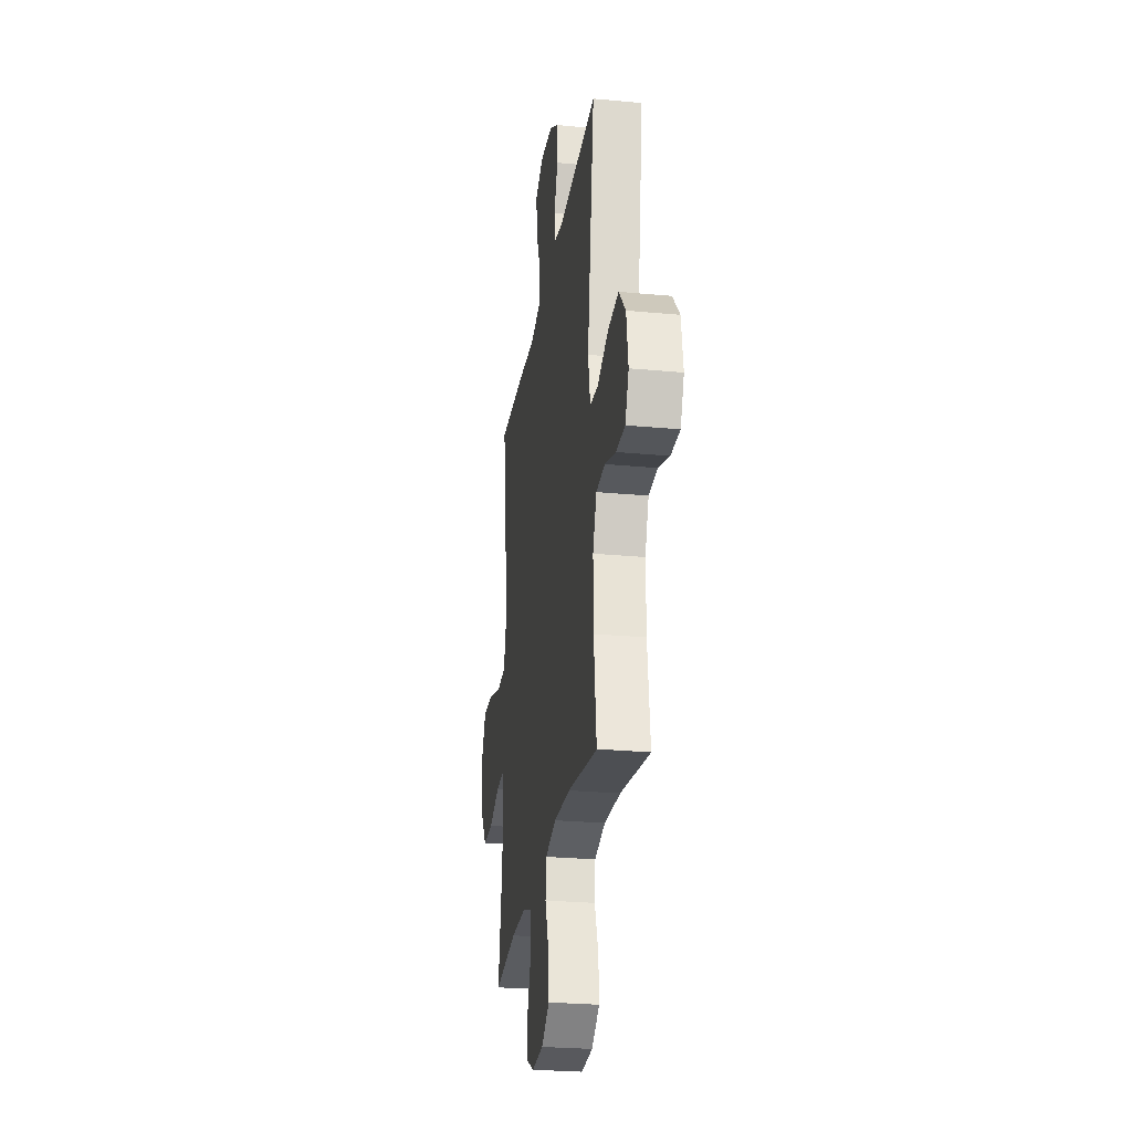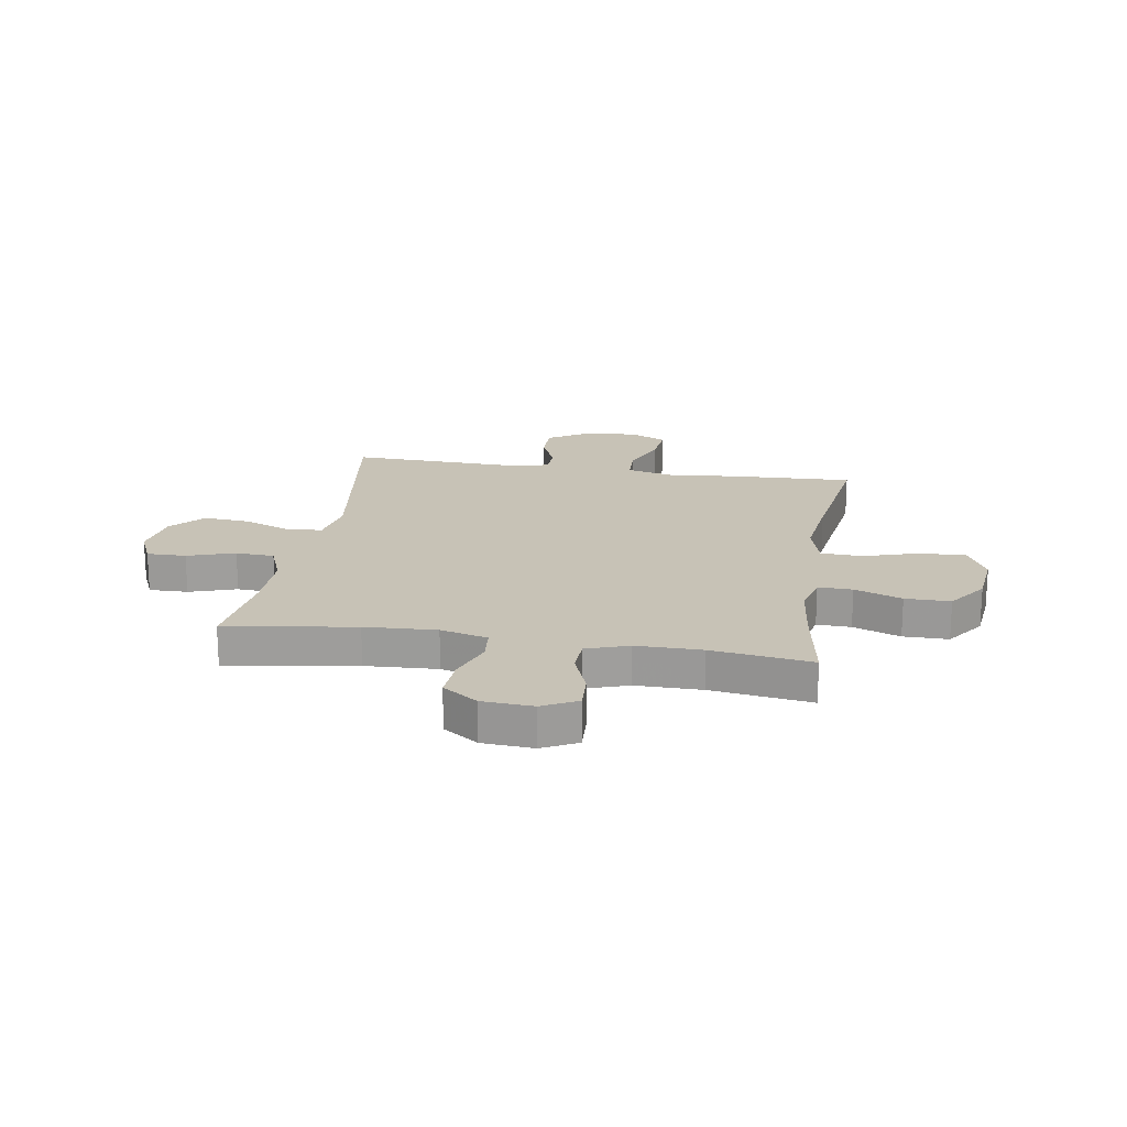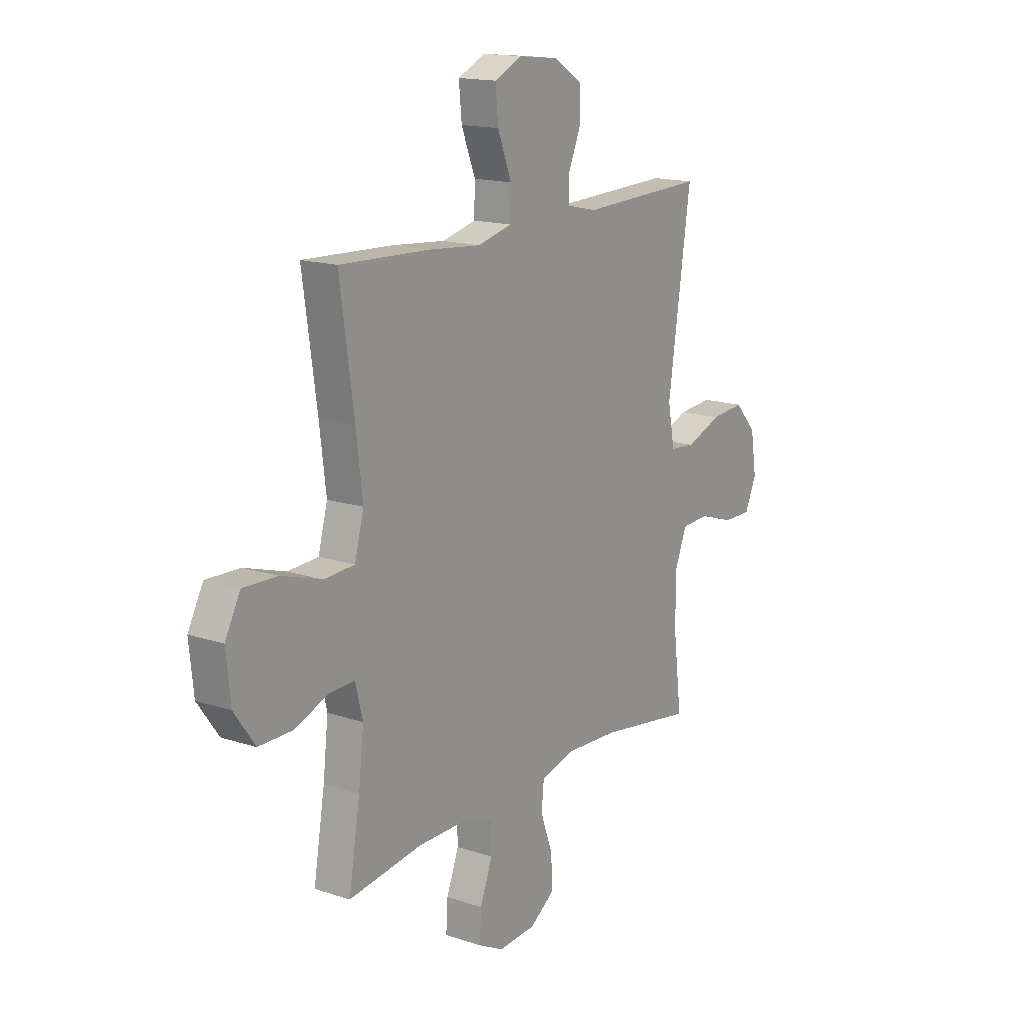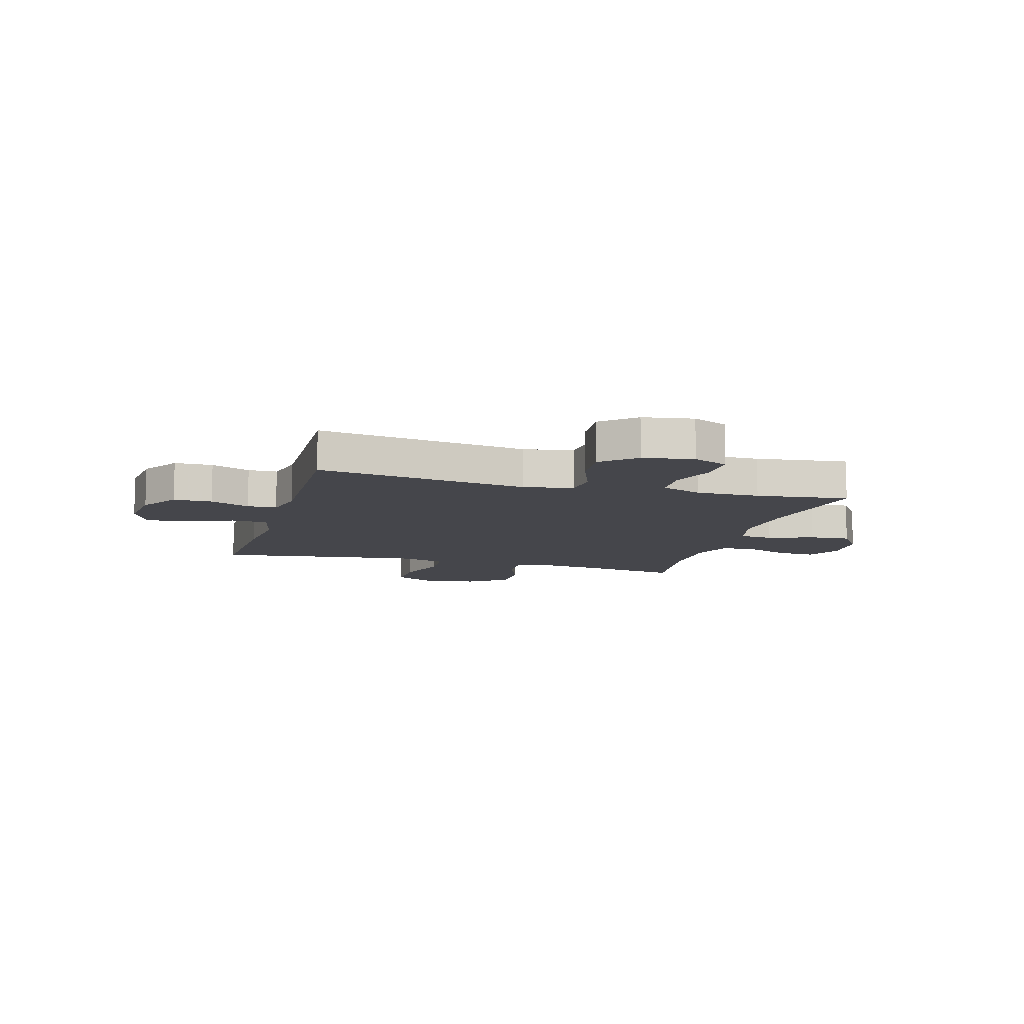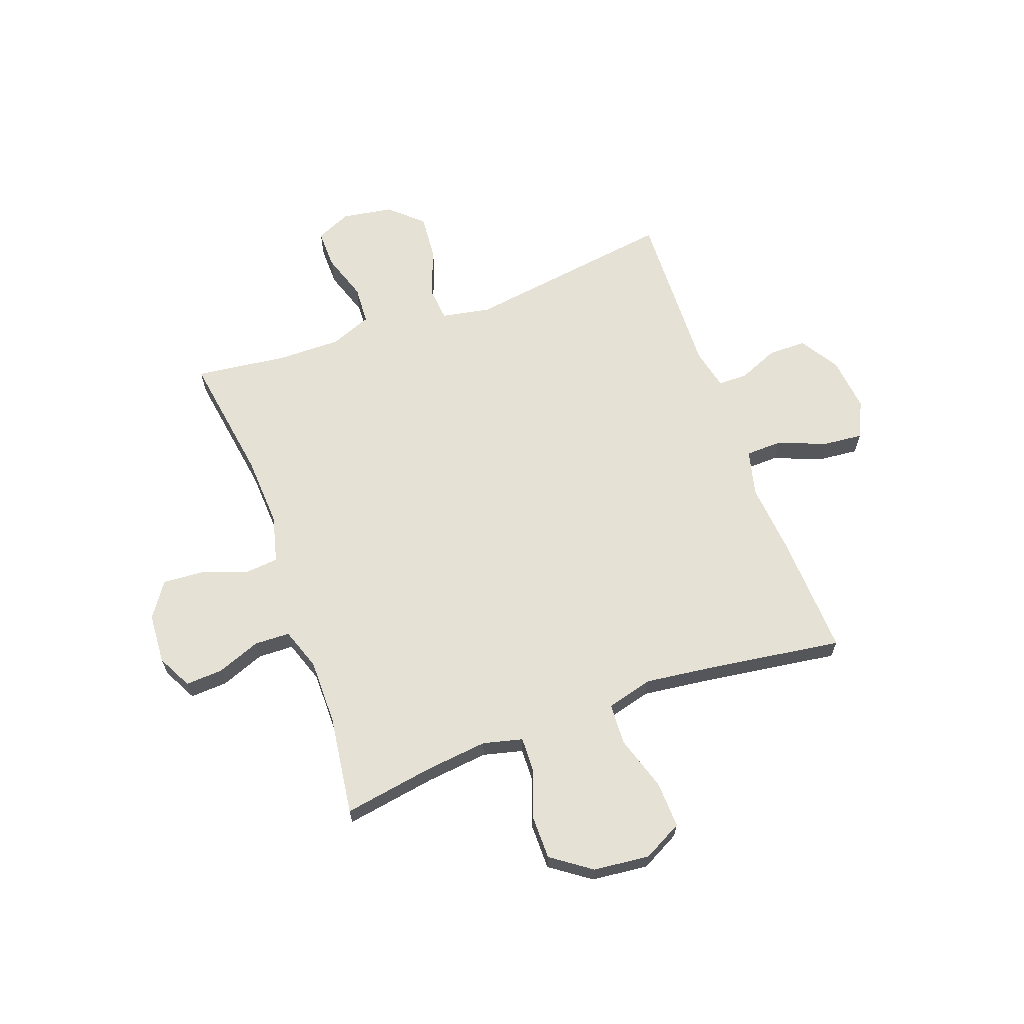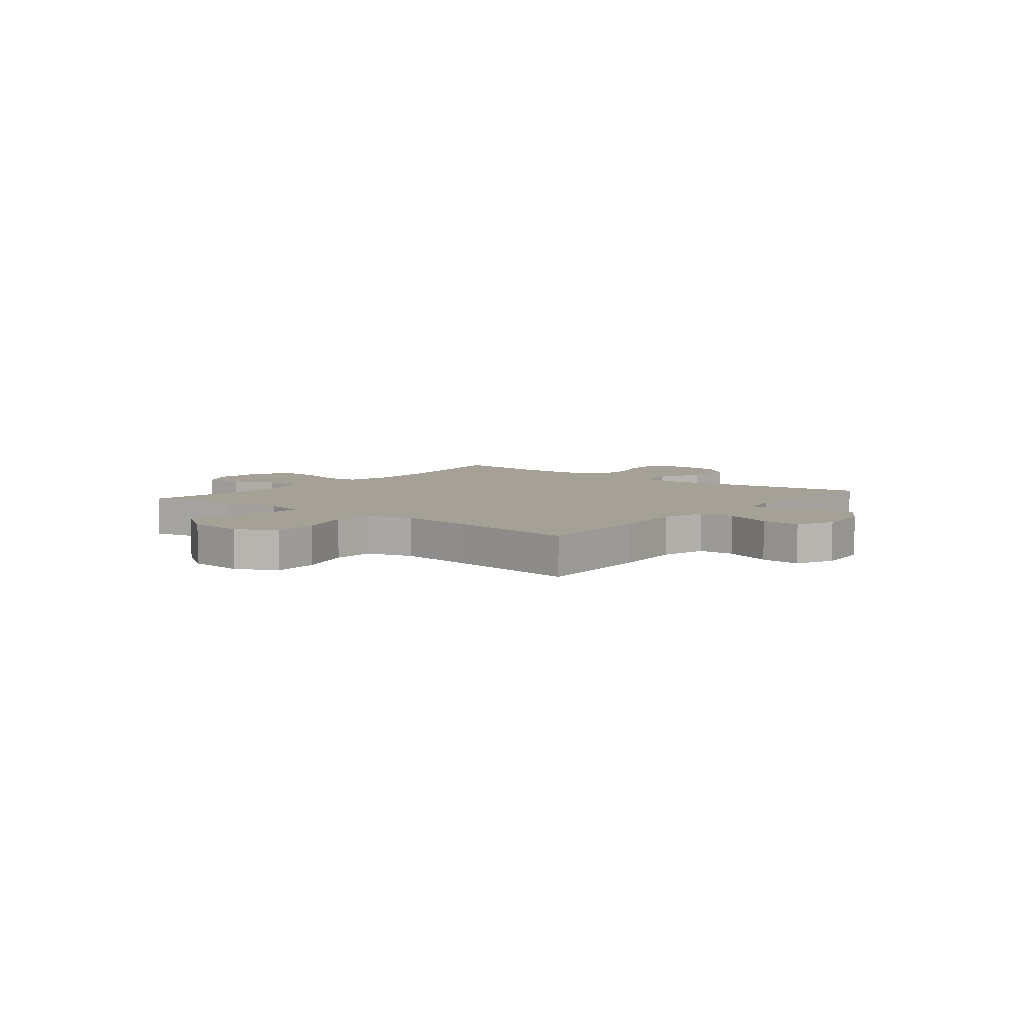
<metadata>
{"format":"obj","ext":"obj","renderer":"f3d","projection":"perspective","resolution":1024,"background":"white","views":[{"elev":-26.2,"azim":81.6,"up":"+Z"},{"elev":19.3,"azim":-170.7,"up":"+Y"},{"elev":15.9,"azim":-55.5,"up":"+Z"},{"elev":-10.0,"azim":74.1,"up":"+Y"},{"elev":64.9,"azim":-109.9,"up":"+Y"},{"elev":6.2,"azim":-51.6,"up":"+Y"}]}
</metadata>
<code>
v -0.5 0.07 -0.5
v -0.472 0.07 -0.333
v -0.459 0.07 -0.218
v -0.477 0.07 -0.145
v -0.54 0.07 -0.147
v -0.627 0.07 -0.179
v -0.71 0.07 -0.179
v -0.762 0.07 -0.106
v -0.773 0.07 -0.002
v -0.735 0.07 0.07
v -0.65 0.07 0.067
v -0.548 0.07 0.035
v -0.472 0.07 0.039
v -0.449 0.07 0.124
v -0.465 0.07 0.254
v -0.5 0.07 0.5
v -0.276 0.07 0.49
v -0.144 0.07 0.478
v -0.059 0.07 0.499
v -0.057 0.07 0.566
v -0.092 0.07 0.655
v -0.099 0.07 0.729
v -0.031 0.07 0.761
v 0.07 0.07 0.75
v 0.142 0.07 0.705
v 0.142 0.07 0.634
v 0.111 0.07 0.561
v 0.112 0.07 0.507
v 0.187 0.07 0.49
v 0.5 0.07 0.5
v 0.443 0.07 0.111
v 0.46 0.07 0.021
v 0.524 0.07 0.015
v 0.613 0.07 0.049
v 0.698 0.07 0.056
v 0.752 0.07 -0.005
v 0.767 0.07 -0.098
v 0.738 0.07 -0.163
v 0.666 0.07 -0.162
v 0.579 0.07 -0.133
v 0.508 0.07 -0.137
v 0.478 0.07 -0.213
v 0.479 0.07 -0.33
v 0.5 0.07 -0.5
v 0.262 0.07 -0.463
v 0.13 0.07 -0.456
v 0.043 0.07 -0.478
v 0.037 0.07 -0.541
v 0.067 0.07 -0.624
v 0.072 0.07 -0.7
v 0.008 0.07 -0.744
v -0.086 0.07 -0.75
v -0.15 0.07 -0.717
v -0.146 0.07 -0.648
v -0.115 0.07 -0.567
v -0.117 0.07 -0.502
v -0.195 0.07 -0.475
v -0.316 0.07 -0.475
v -0.5 0 -0.5
v -0.472 0 -0.333
v -0.459 0 -0.218
v -0.477 0 -0.145
v -0.54 0 -0.147
v -0.627 0 -0.179
v -0.71 0 -0.179
v -0.762 0 -0.106
v -0.773 0 -0.002
v -0.735 0 0.07
v -0.65 0 0.067
v -0.548 0 0.035
v -0.472 0 0.039
v -0.449 0 0.124
v -0.465 0 0.254
v -0.5 0 0.5
v -0.276 0 0.49
v -0.144 0 0.478
v -0.059 0 0.499
v -0.057 0 0.566
v -0.092 0 0.655
v -0.099 0 0.729
v -0.031 0 0.761
v 0.07 0 0.75
v 0.142 0 0.705
v 0.142 0 0.634
v 0.111 0 0.561
v 0.112 0 0.507
v 0.187 0 0.49
v 0.5 0 0.5
v 0.443 0 0.111
v 0.46 0 0.021
v 0.524 0 0.015
v 0.613 0 0.049
v 0.698 0 0.056
v 0.752 0 -0.005
v 0.767 0 -0.098
v 0.738 0 -0.163
v 0.666 0 -0.162
v 0.579 0 -0.133
v 0.508 0 -0.137
v 0.478 0 -0.213
v 0.479 0 -0.33
v 0.5 0 -0.5
v 0.262 0 -0.463
v 0.13 0 -0.456
v 0.043 0 -0.478
v 0.037 0 -0.541
v 0.067 0 -0.624
v 0.072 0 -0.7
v 0.008 0 -0.744
v -0.086 0 -0.75
v -0.15 0 -0.717
v -0.146 0 -0.648
v -0.115 0 -0.567
v -0.117 0 -0.502
v -0.195 0 -0.475
v -0.316 0 -0.475
f 53 54 55
f 52 53 55
f 51 52 55
f 50 51 55
f 49 50 55
f 48 49 55
f 47 48 55 56
f 46 47 56 57
f 43 44 45
f 42 43 45 46
f 46 57 58
f 42 46 58
f 41 42 58
f 38 39 40
f 37 38 40
f 36 37 40
f 35 36 40
f 34 35 40
f 33 34 40
f 32 33 40 41
f 29 30 31
f 28 29 31 32
f 25 26 27
f 24 25 27
f 23 24 27
f 22 23 27
f 21 22 27
f 20 21 27
f 19 20 27 28
f 58 1 2
f 41 58 2
f 32 41 2
f 28 32 2
f 19 28 2
f 18 19 2
f 10 11 12
f 9 10 12
f 8 9 12
f 7 8 12
f 6 7 12
f 5 6 12
f 4 5 12 13
f 3 4 13 14
f 18 2 3
f 15 16 17 18
f 14 15 18
f 3 14 18
f 113 112 111
f 113 111 110
f 113 110 109
f 113 109 108
f 113 108 107
f 113 107 106
f 114 113 106 105
f 115 114 105 104
f 103 102 101
f 104 103 101 100
f 116 115 104
f 116 104 100
f 116 100 99
f 98 97 96
f 98 96 95
f 98 95 94
f 98 94 93
f 98 93 92
f 98 92 91
f 99 98 91 90
f 89 88 87
f 90 89 87 86
f 85 84 83
f 85 83 82
f 85 82 81
f 85 81 80
f 85 80 79
f 85 79 78
f 86 85 78 77
f 60 59 116
f 60 116 99
f 60 99 90
f 60 90 86
f 60 86 77
f 60 77 76
f 70 69 68
f 70 68 67
f 70 67 66
f 70 66 65
f 70 65 64
f 70 64 63
f 71 70 63 62
f 72 71 62 61
f 61 60 76
f 76 75 74 73
f 76 73 72
f 76 72 61
f 1 59 60 2
f 2 60 61 3
f 3 61 62 4
f 4 62 63 5
f 5 63 64 6
f 6 64 65 7
f 7 65 66 8
f 8 66 67 9
f 9 67 68 10
f 10 68 69 11
f 11 69 70 12
f 12 70 71 13
f 13 71 72 14
f 14 72 73 15
f 15 73 74 16
f 16 74 75 17
f 17 75 76 18
f 18 76 77 19
f 19 77 78 20
f 20 78 79 21
f 21 79 80 22
f 22 80 81 23
f 23 81 82 24
f 24 82 83 25
f 25 83 84 26
f 26 84 85 27
f 27 85 86 28
f 28 86 87 29
f 29 87 88 30
f 30 88 89 31
f 31 89 90 32
f 32 90 91 33
f 33 91 92 34
f 34 92 93 35
f 35 93 94 36
f 36 94 95 37
f 37 95 96 38
f 38 96 97 39
f 39 97 98 40
f 40 98 99 41
f 41 99 100 42
f 42 100 101 43
f 43 101 102 44
f 44 102 103 45
f 45 103 104 46
f 46 104 105 47
f 47 105 106 48
f 48 106 107 49
f 49 107 108 50
f 50 108 109 51
f 51 109 110 52
f 52 110 111 53
f 53 111 112 54
f 54 112 113 55
f 55 113 114 56
f 56 114 115 57
f 57 115 116 58
f 58 116 59 1

</code>
